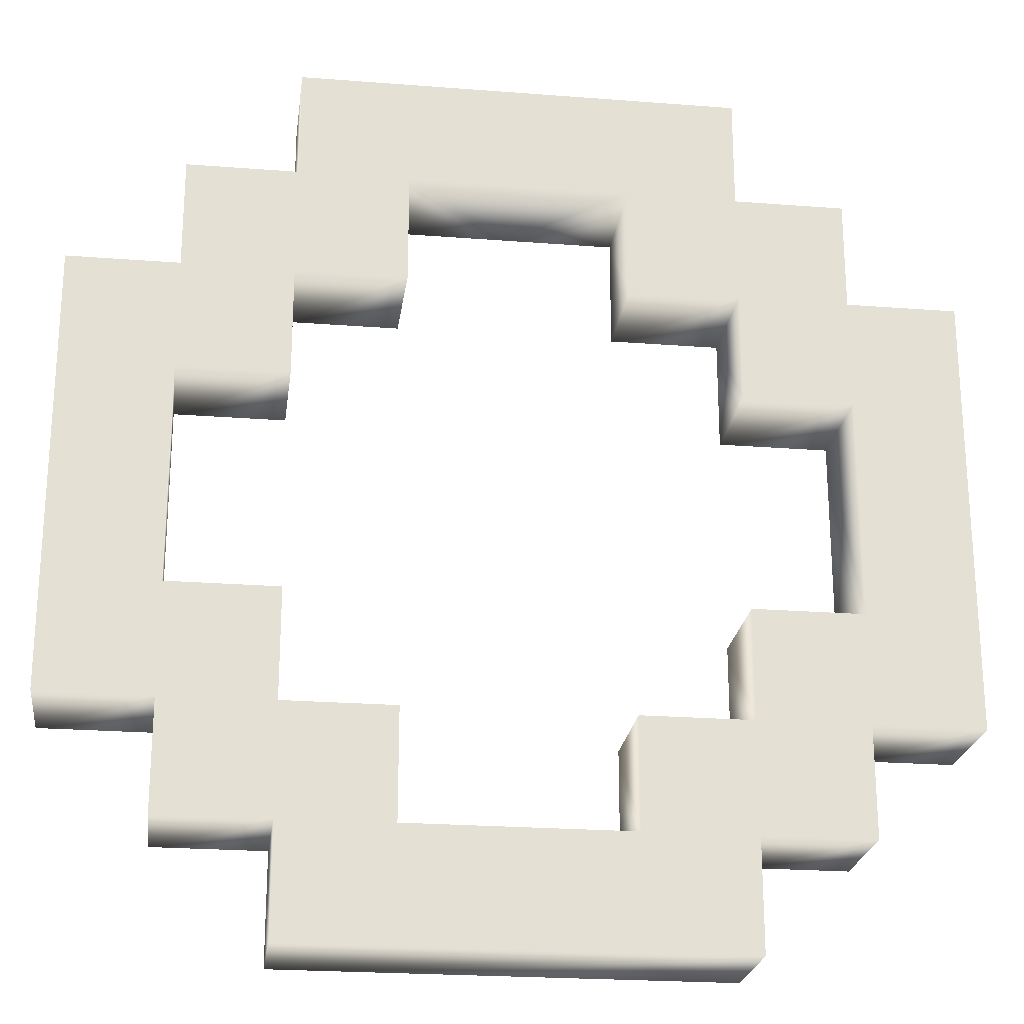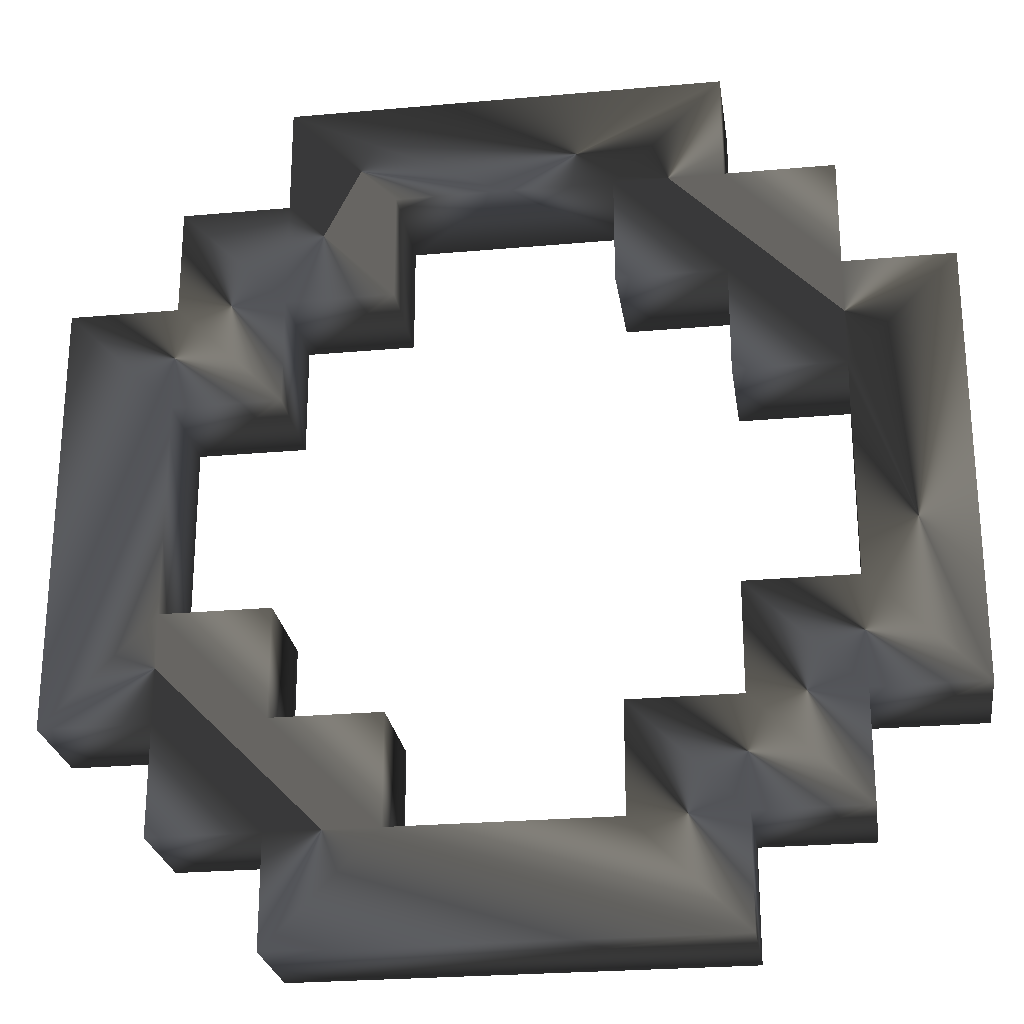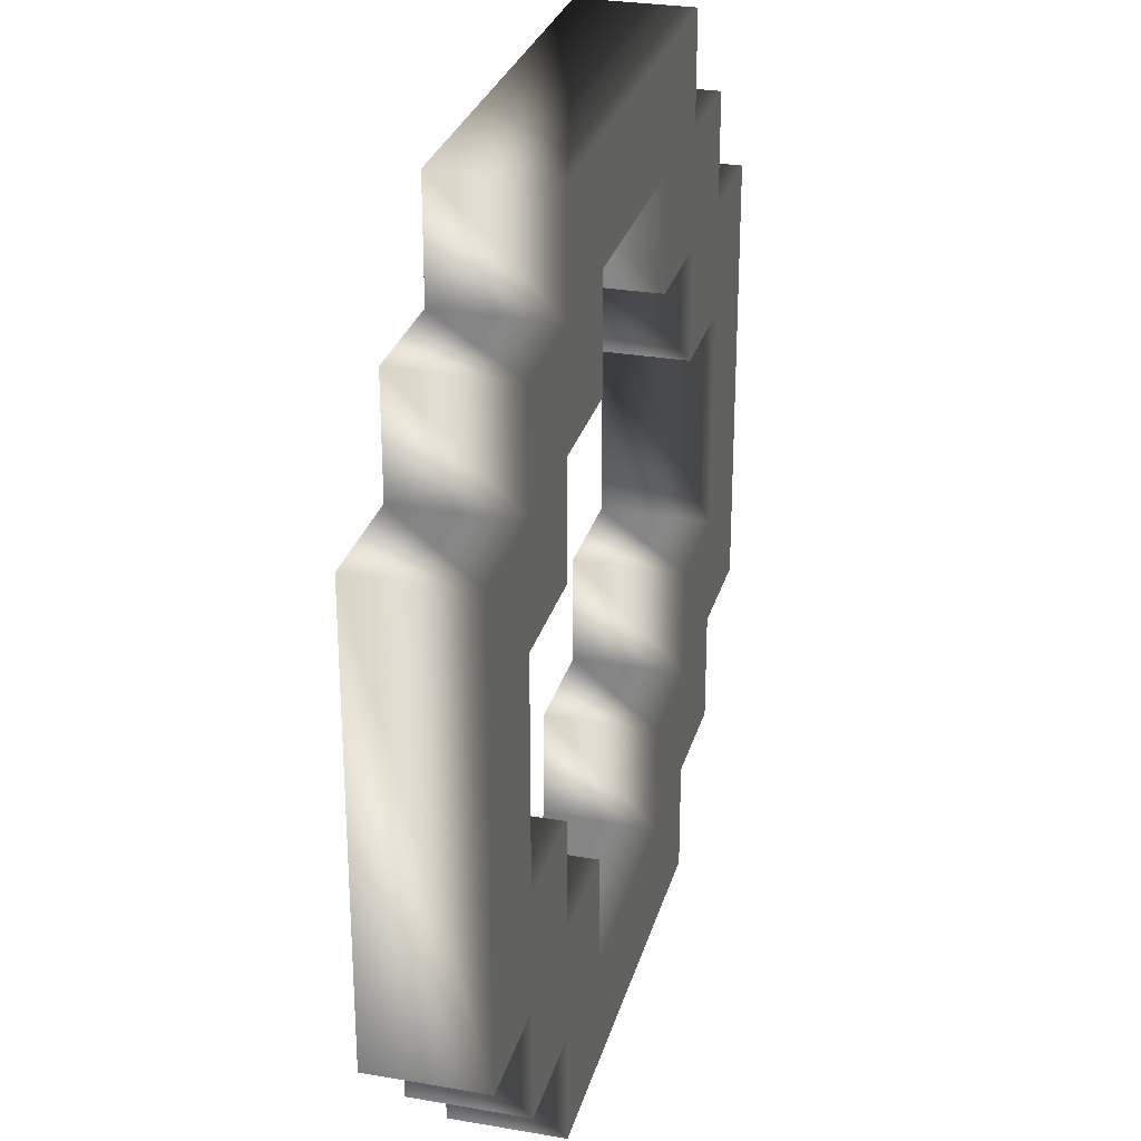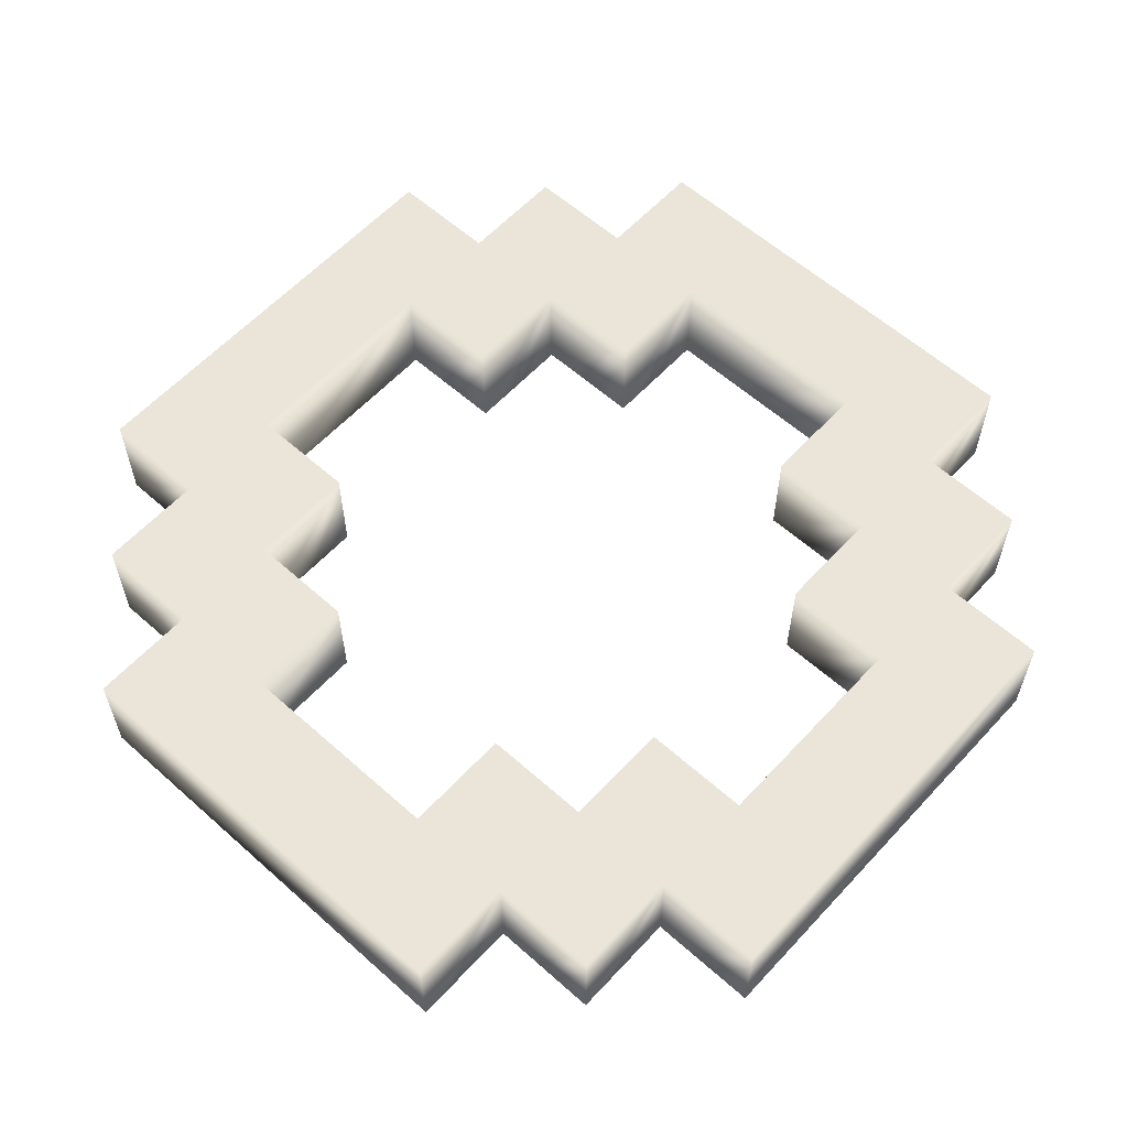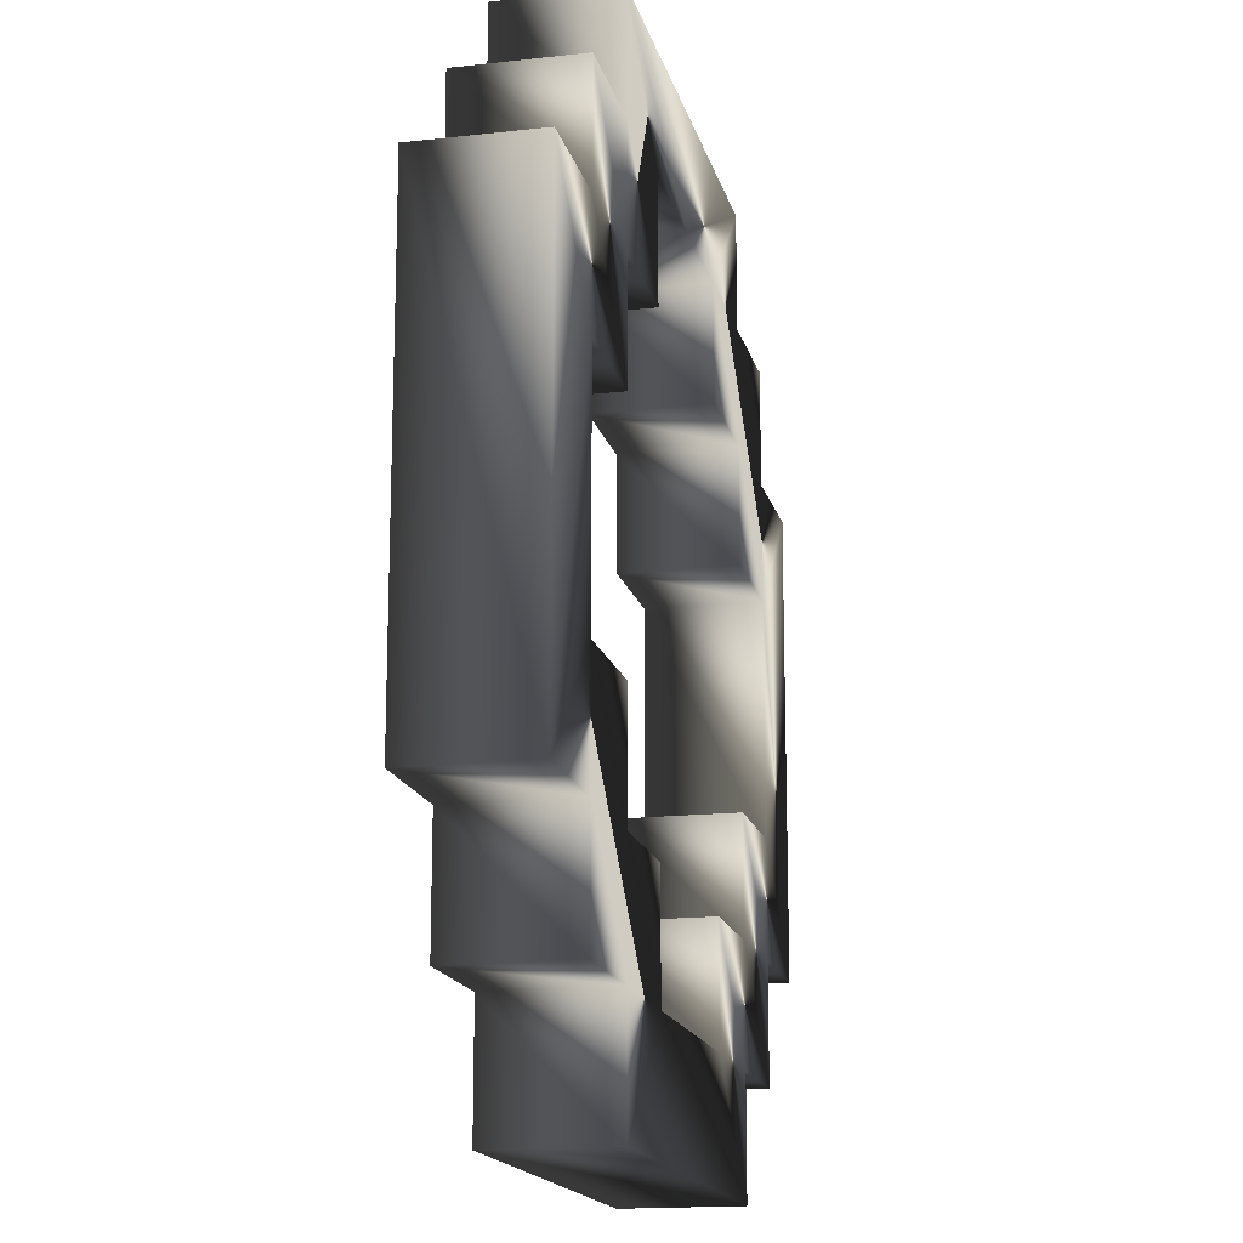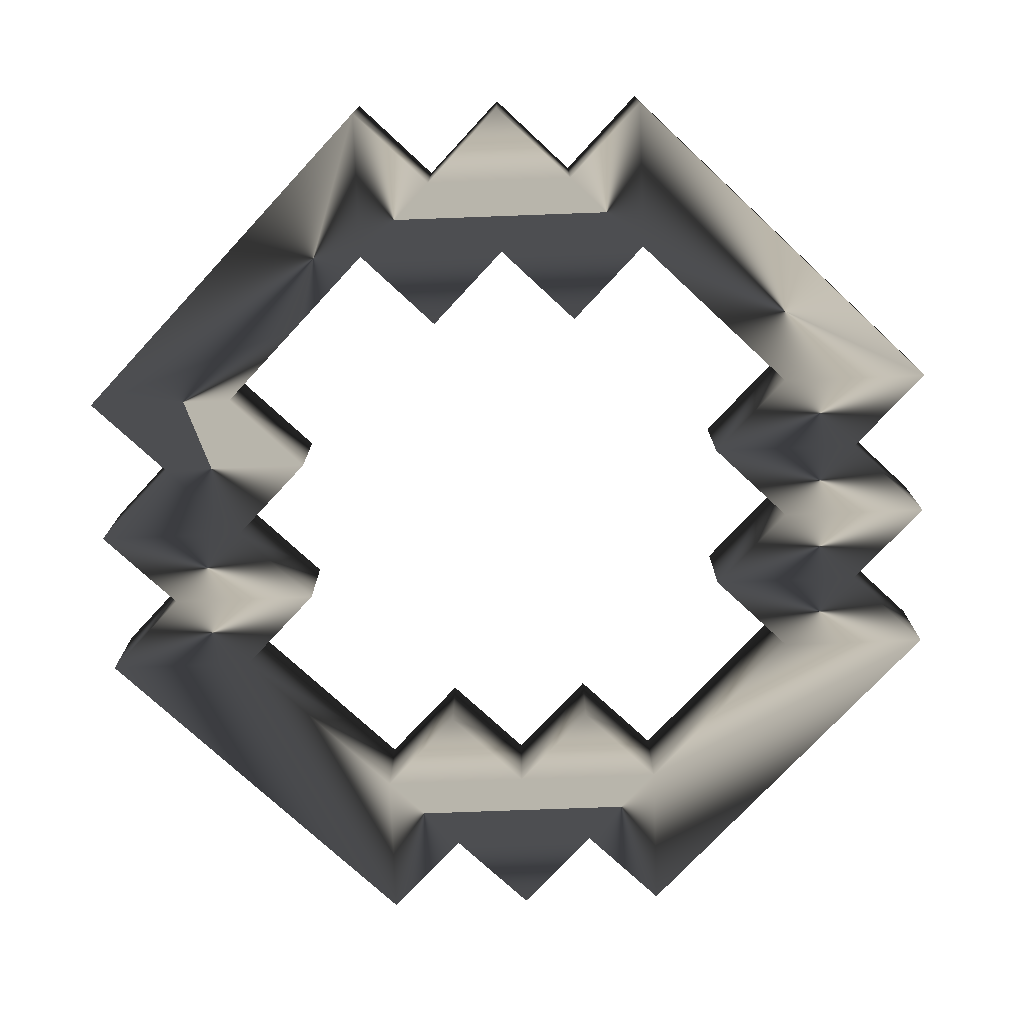
<metadata>
{"format":"obj","ext":"obj","renderer":"f3d","projection":"perspective","resolution":1024,"background":"white","views":[{"elev":-23.2,"azim":172.5,"up":"+Z"},{"elev":-25.1,"azim":8.3,"up":"+Z"},{"elev":28.3,"azim":104.7,"up":"+Z"},{"elev":59.5,"azim":42.4,"up":"+Y"},{"elev":-16.3,"azim":-77.0,"up":"+Z"},{"elev":-75.1,"azim":47.1,"up":"+Y"}]}
</metadata>
<code>
v  -0.125 2.125 0.1875
v  -0.125 2.125 0.25
v  0.125 2.125 0.25
v  0.125 2.125 0.1875
v  0.1875 2.125 0.1875
v  0.1875 2.125 0.125
v  0.25 2.125 0.125
v  0.25 2.125 -0.125
v  0.1875 2.125 -0.125
v  0.1875 2.125 -0.1875
v  0.125 2.125 -0.1875
v  0.125 2.125 -0.25
v  -0.125 2.125 -0.25
v  -0.125 2.125 -0.1875
v  -0.1875 2.125 -0.1875
v  -0.1875 2.125 -0.125
v  -0.25 2.125 -0.125
v  -0.25 2.125 0.125
v  -0.1875 2.125 0.125
v  -0.1875 2.125 0.1875
v  -0.0625 2.125 0.1875
v  -0.0625 2.125 0.125
v  -0.125 2.125 0.125
v  -0.125 2.125 0.0625
v  -0.1875 2.125 0.0625
v  -0.1875 2.125 -0.0625
v  -0.125 2.125 -0.0625
v  -0.125 2.125 -0.125
v  -0.0625 2.125 -0.125
v  -0.0625 2.125 -0.1875
v  0.0625 2.125 -0.1875
v  0.0625 2.125 -0.125
v  0.125 2.125 -0.125
v  0.125 2.125 -0.0625
v  0.1875 2.125 -0.0625
v  0.1875 2.125 0.0625
v  0.125 2.125 0.0625
v  0.125 2.125 0.125
v  0.0625 2.125 0.125
v  0.0625 2.125 0.1875
v  -0.125 2.062 0.25
v  -0.0625 2.062 0.1875
v  -0.125 2.062 0.1875
v  0 2.062 0.1875
v  0.0625 2.062 0.1875
v  0.125 2.062 0.25
v  0.125 2.062 0.1875
v  -0.1875 2.062 0.1875
v  -0.125 2.062 0.125
v  -0.1875 2.062 0.125
v  -0.0625 2.062 0.125
v  0.125 2.062 0.125
v  0.0625 2.062 0.125
v  0.1875 2.062 0.1875
v  0.1875 2.062 0.125
v  -0.25 2.062 0.125
v  -0.125 2.062 0.0625
v  0.1875 2.062 0.0625
v  0.125 2.062 0.0625
v  -0.1875 2.062 0.0625
v  -0.25 2.062 -0.125
v  0.25 2.062 0.125
v  -0.1875 2.062 -0.0625
v  0.1875 2.062 -0.0625
v  -0.1875 2.062 -0.125
v  -0.125 2.062 -0.0625
v  -0.125 2.062 -0.125
v  0.125 2.062 -0.0625
v  0.1875 2.062 -0.125
v  0.125 2.062 -0.125
v  0.25 2.062 -0.125
v  -0.125 2.062 -0.1875
v  -0.1875 2.062 -0.1875
v  -0.0625 2.062 -0.125
v  0.0625 2.062 -0.125
v  0.125 2.062 -0.1875
v  0.0625 2.062 -0.1875
v  0.1875 2.062 -0.1875
v  -0.125 2.062 -0.25
v  -0.0625 2.062 -0.1875
v  0.125 2.062 -0.25
g nimbus
f 2 21 1
f 2 3 40
f 40 21 2
f 3 4 40
f 20 1 23
f 23 19 20
f 1 21 22
f 22 23 1
f 40 4 38
f 38 39 40
f 4 5 6
f 6 38 4
f 19 25 18
f 19 23 24
f 24 25 19
f 38 6 36
f 36 37 38
f 6 7 36
f 18 25 26
f 26 17 18
f 36 7 8
f 8 35 36
f 26 16 17
f 26 27 28
f 28 16 26
f 34 35 9
f 9 33 34
f 35 8 9
f 16 28 14
f 14 15 16
f 28 29 30
f 30 14 28
f 32 33 11
f 11 31 32
f 33 9 10
f 10 11 33
f 14 30 13
f 30 31 12
f 12 13 30
f 31 11 12
f 43 41 2
f 2 1 43
f 41 46 3
f 3 2 41
f 46 47 4
f 4 3 46
f 47 54 5
f 5 4 47
f 54 55 6
f 6 5 54
f 55 62 7
f 7 6 55
f 62 71 8
f 8 7 62
f 71 69 9
f 9 8 71
f 69 78 10
f 10 9 69
f 78 76 11
f 11 10 78
f 76 81 12
f 12 11 76
f 81 79 13
f 13 12 81
f 79 72 14
f 14 13 79
f 72 73 15
f 15 14 72
f 73 65 16
f 16 15 73
f 65 61 17
f 17 16 65
f 61 56 18
f 18 17 61
f 56 50 19
f 19 18 56
f 50 48 20
f 20 19 50
f 48 43 1
f 1 20 48
f 42 51 22
f 22 21 42
f 51 49 23
f 23 22 51
f 49 57 24
f 24 23 49
f 57 60 25
f 25 24 57
f 60 63 26
f 26 25 60
f 63 66 27
f 27 26 63
f 66 67 28
f 28 27 66
f 67 74 29
f 29 28 67
f 74 80 30
f 30 29 74
f 80 77 31
f 31 30 80
f 77 75 32
f 32 31 77
f 75 70 33
f 33 32 75
f 70 68 34
f 34 33 70
f 68 64 35
f 35 34 68
f 64 58 36
f 36 35 64
f 58 59 37
f 37 36 58
f 59 52 38
f 38 37 59
f 52 53 39
f 39 38 52
f 53 45 40
f 40 39 53
f 44 42 21
f 44 21 40
f 45 44 40
f 43 42 41
f 41 42 44
f 44 46 41
f 44 45 46
f 45 47 46
f 48 50 49
f 49 43 48
f 43 49 51
f 51 42 43
f 45 53 52
f 52 47 45
f 47 52 55
f 55 54 47
f 56 60 50
f 50 60 57
f 57 49 50
f 52 59 58
f 58 55 52
f 55 58 62
f 56 61 60
f 61 63 60
f 58 64 71
f 71 62 58
f 61 65 63
f 63 65 67
f 67 66 63
f 68 70 69
f 69 64 68
f 64 69 71
f 65 73 72
f 72 67 65
f 67 72 80
f 80 74 67
f 75 77 76
f 76 70 75
f 70 76 78
f 78 69 70
f 72 79 80
f 80 79 81
f 81 77 80
f 77 81 76
g

</code>
